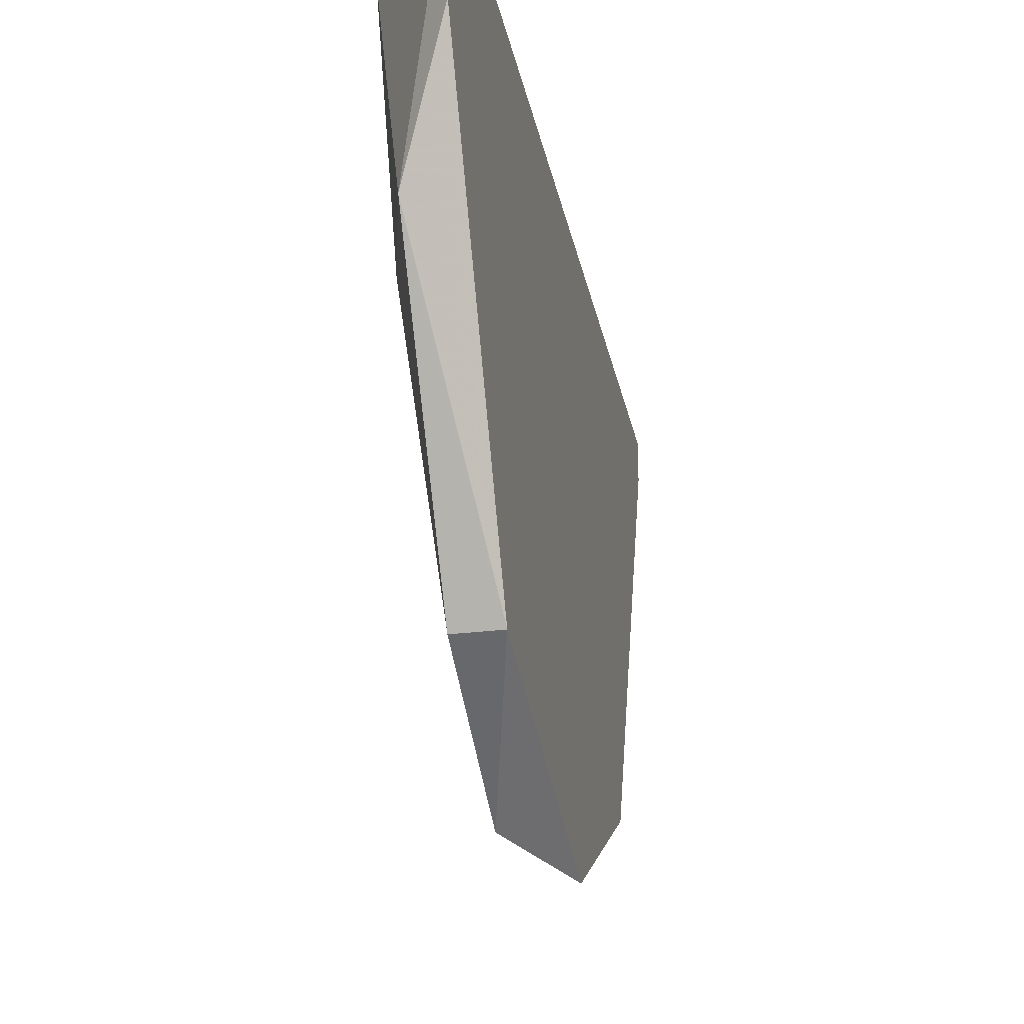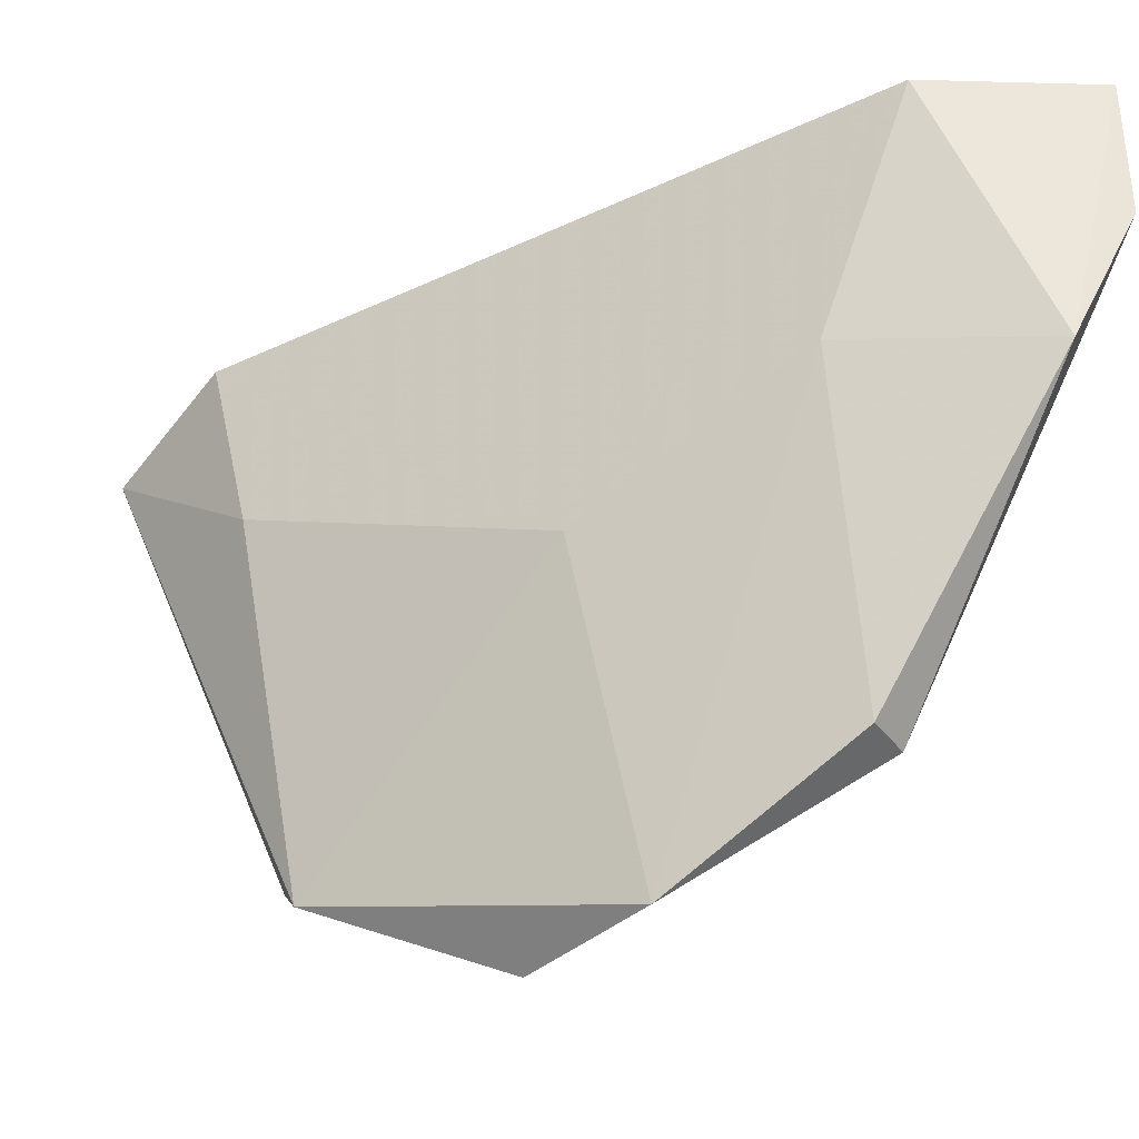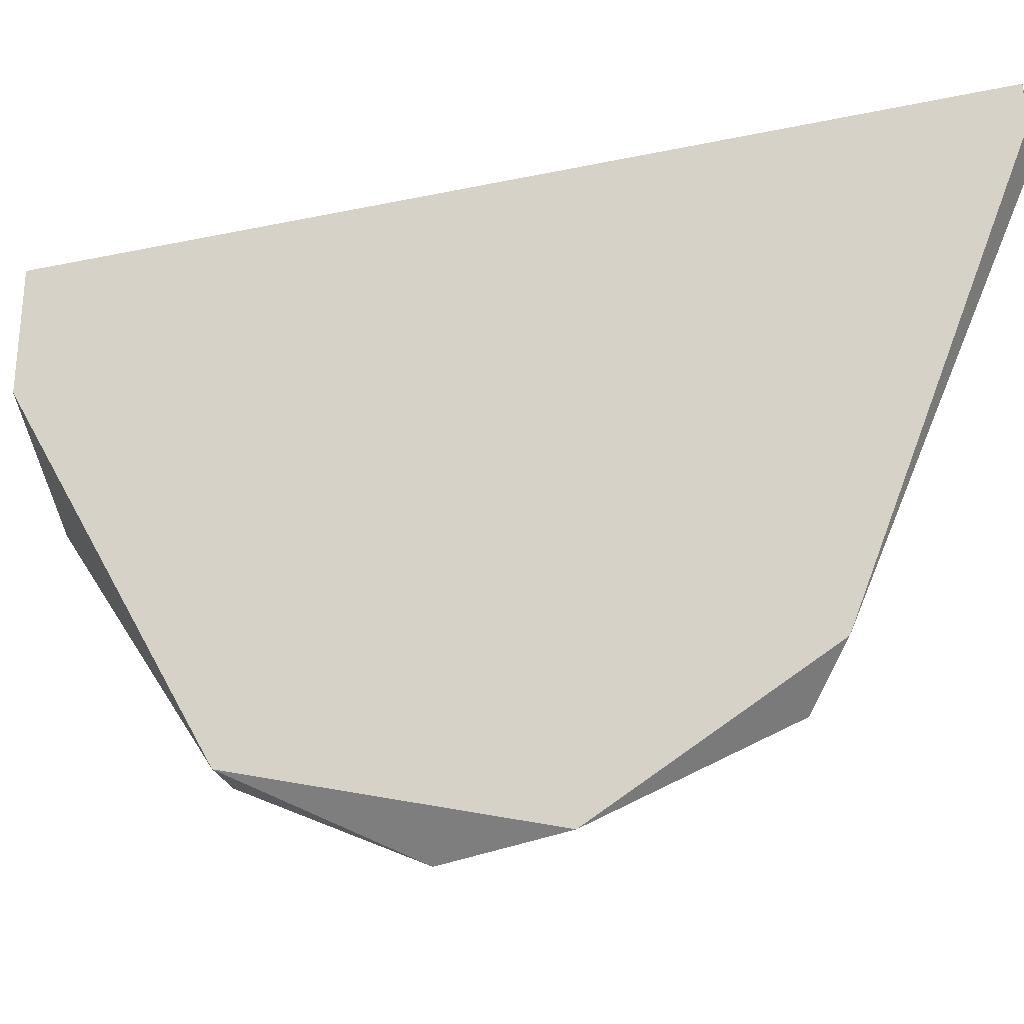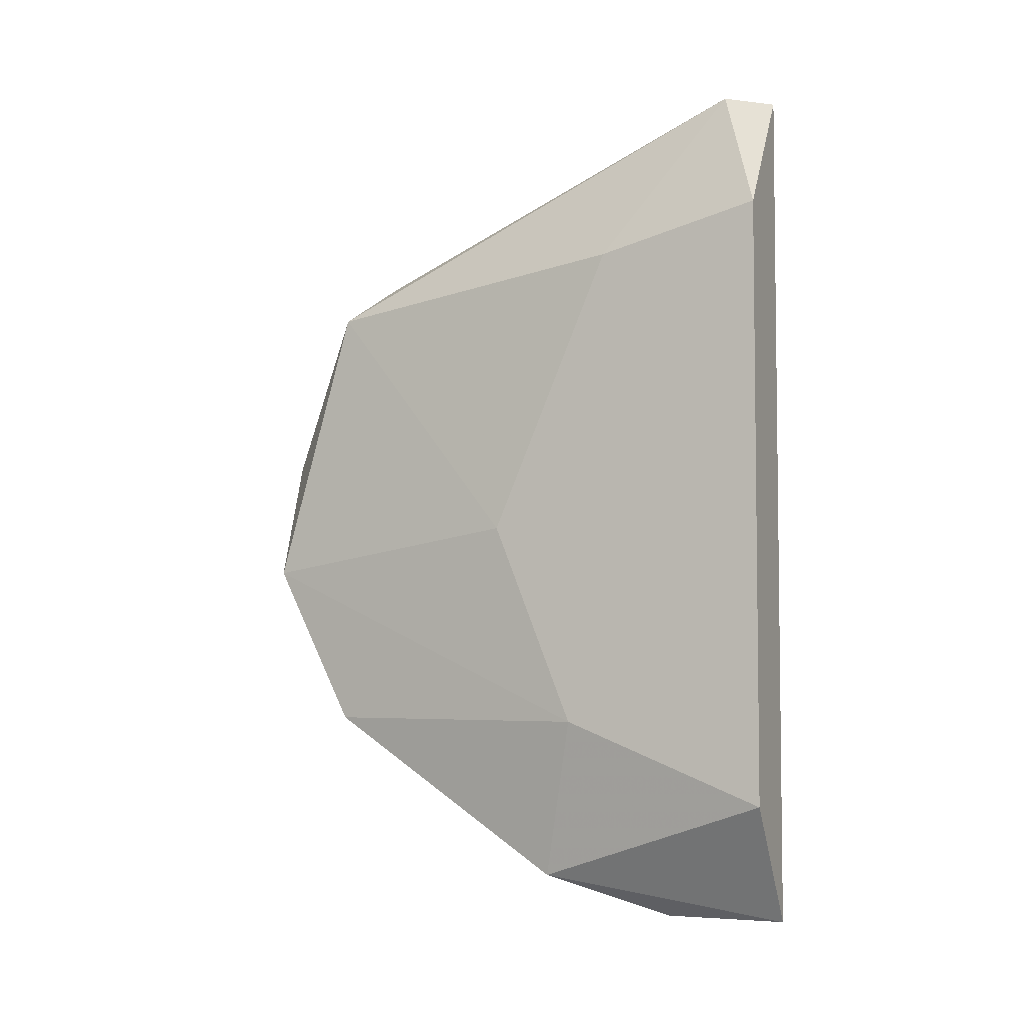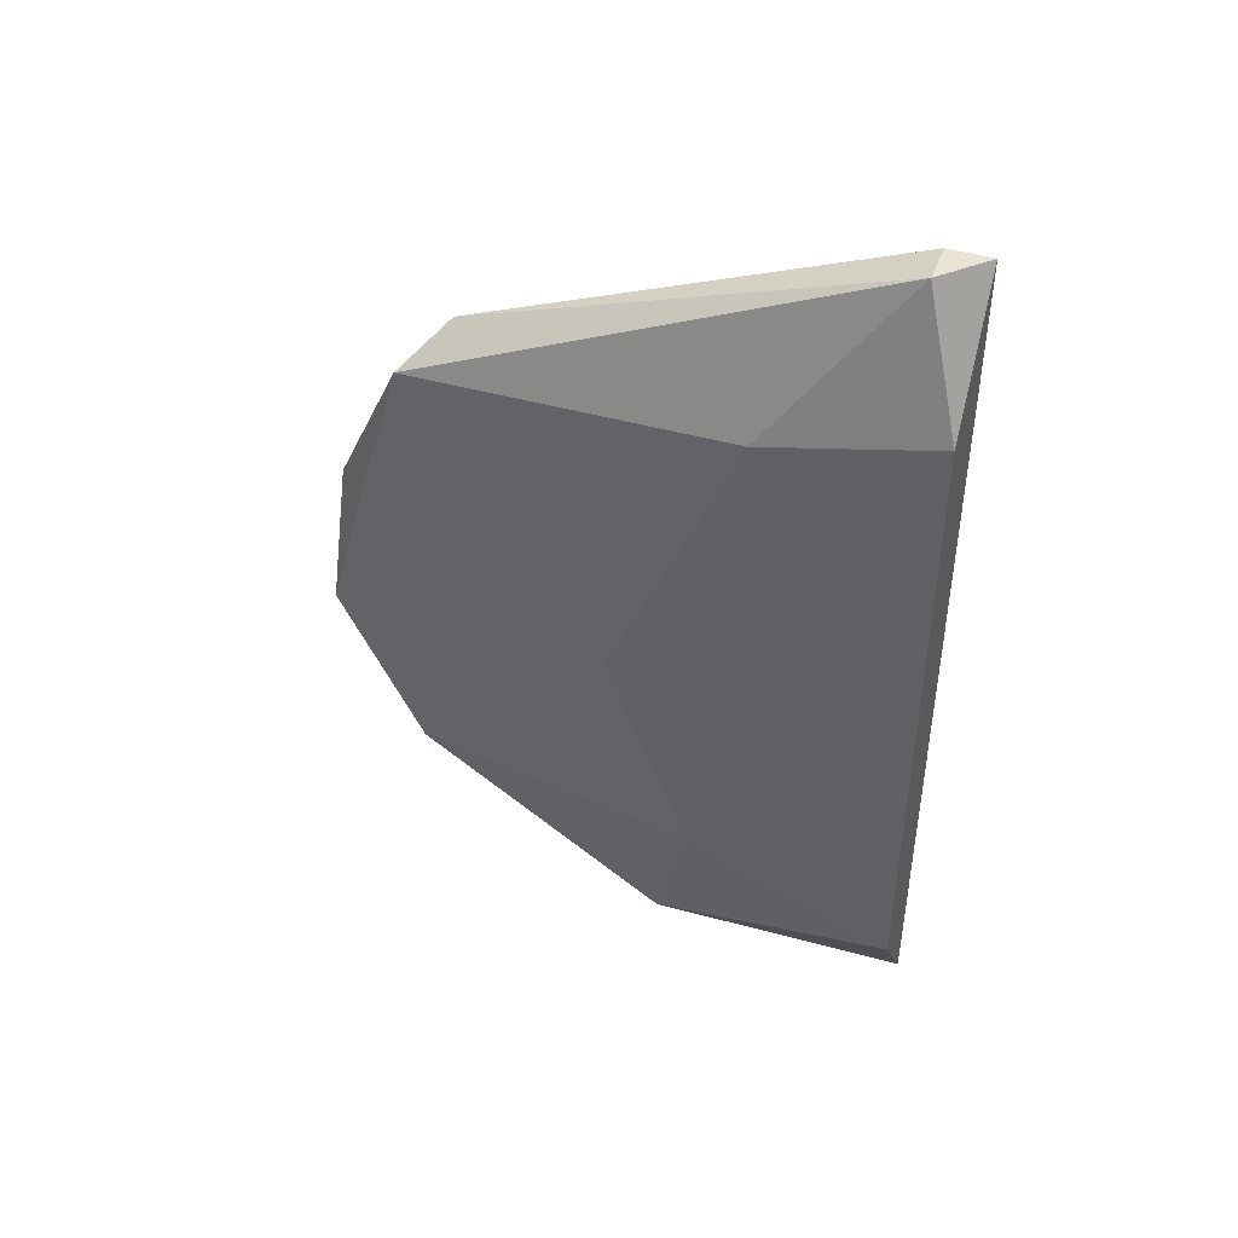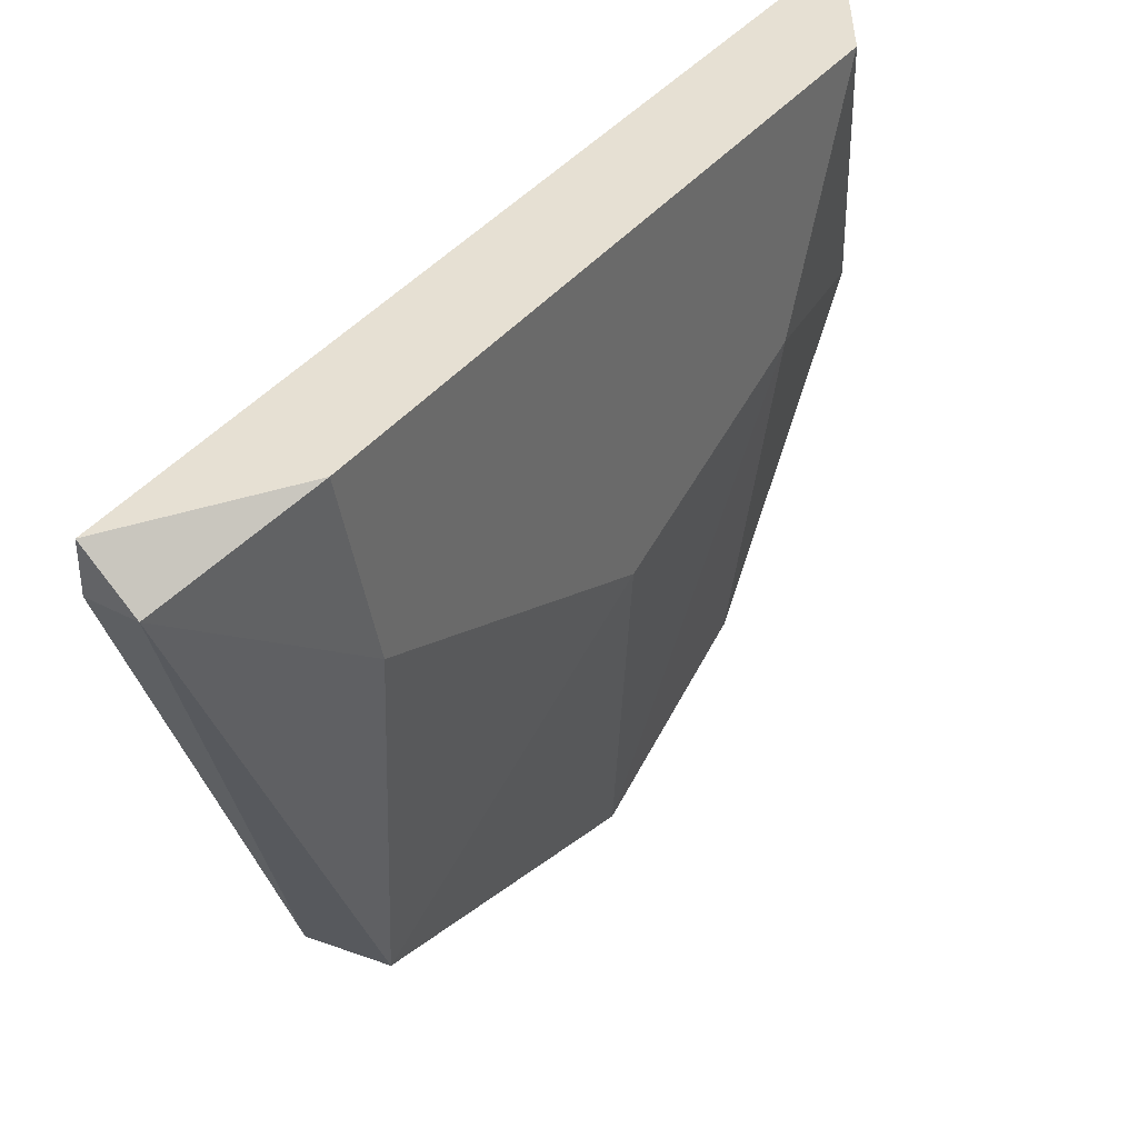
<metadata>
{"format":"obj","ext":"obj","renderer":"f3d","projection":"perspective","resolution":1024,"background":"white","views":[{"elev":-27.0,"azim":11.1,"up":"+Z"},{"elev":-36.0,"azim":-58.4,"up":"+Z"},{"elev":-28.1,"azim":107.8,"up":"+Z"},{"elev":-4.6,"azim":-66.4,"up":"+Y"},{"elev":43.8,"azim":-70.2,"up":"+Y"},{"elev":38.3,"azim":-146.5,"up":"+Z"}]}
</metadata>
<code>
v -0.005465 -0.01062 0.008184
v -0.005465 -0.003757 0.01082
v -0.005465 -0.007978 0.007128
v -0.005465 -0.004286 0.008712
v -0.005465 -0.01167 0.01082
v -0.004937 -0.008506 0.003433
v -0.004937 -0.01062 0.00449
v -0.004937 -0.004813 0.00449
v -0.004937 -0.01273 0.007655
v -0.004937 -0.002171 0.0103
v -0.004409 -0.01326 0.01082
v -0.004409 -0.01326 0.00924
v -0.004409 -0.01062 0.00449
v -0.004409 -0.004287 0.005016
v -0.004409 -0.006926 0.003433
v -0.004409 -0.002171 0.01082
v -0.004409 -0.002171 0.0103
f 5 3 1
f 3 6 1
f 9 5 1
f 6 7 1
f 7 9 1
f 3 2 4
f 2 3 5
f 2 10 4
f 16 2 5
f 2 16 10
f 8 3 4
f 3 8 6
f 10 8 4
f 11 5 9
f 16 5 11
f 13 7 6
f 8 15 6
f 15 13 6
f 7 13 9
f 8 10 14
f 15 8 14
f 12 11 9
f 13 12 9
f 10 17 14
f 16 17 10
f 12 16 11
f 15 12 13
f 17 12 15
f 17 16 12
f 17 15 14

</code>
